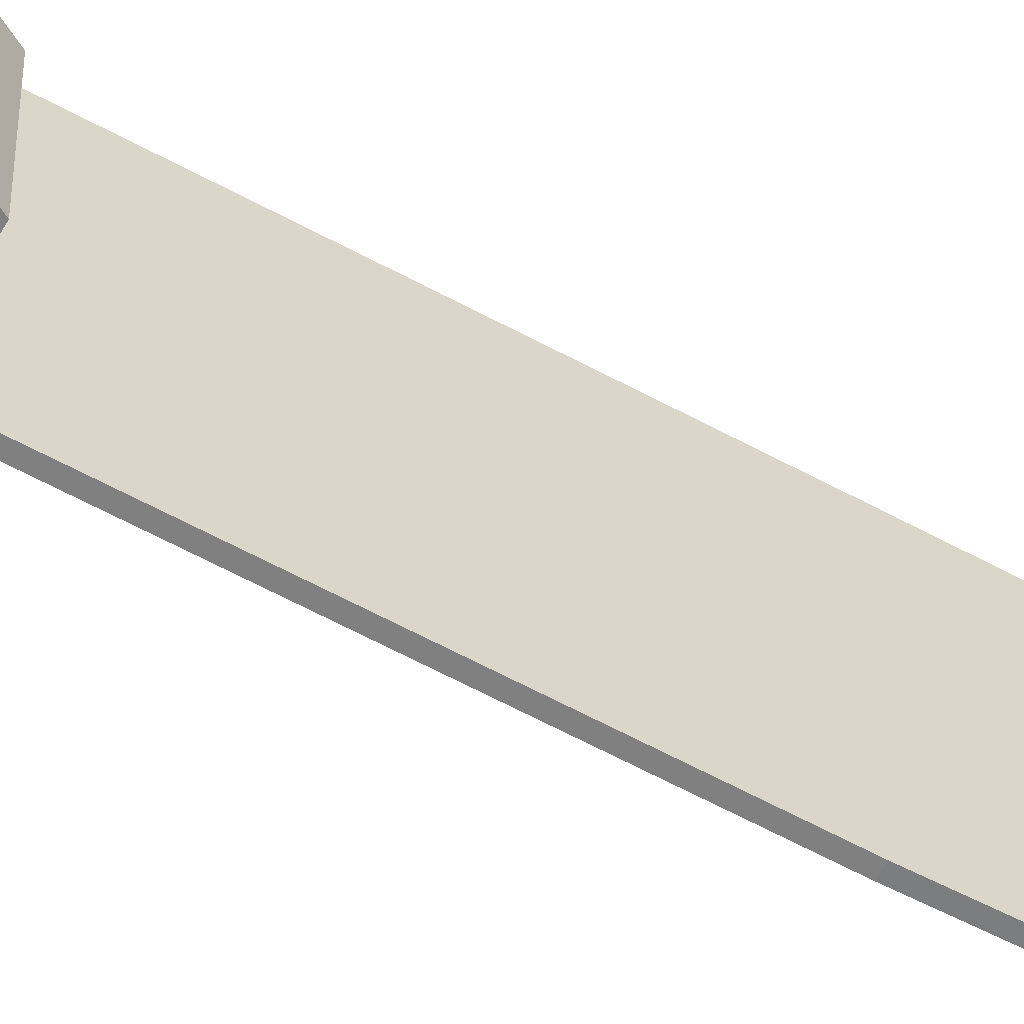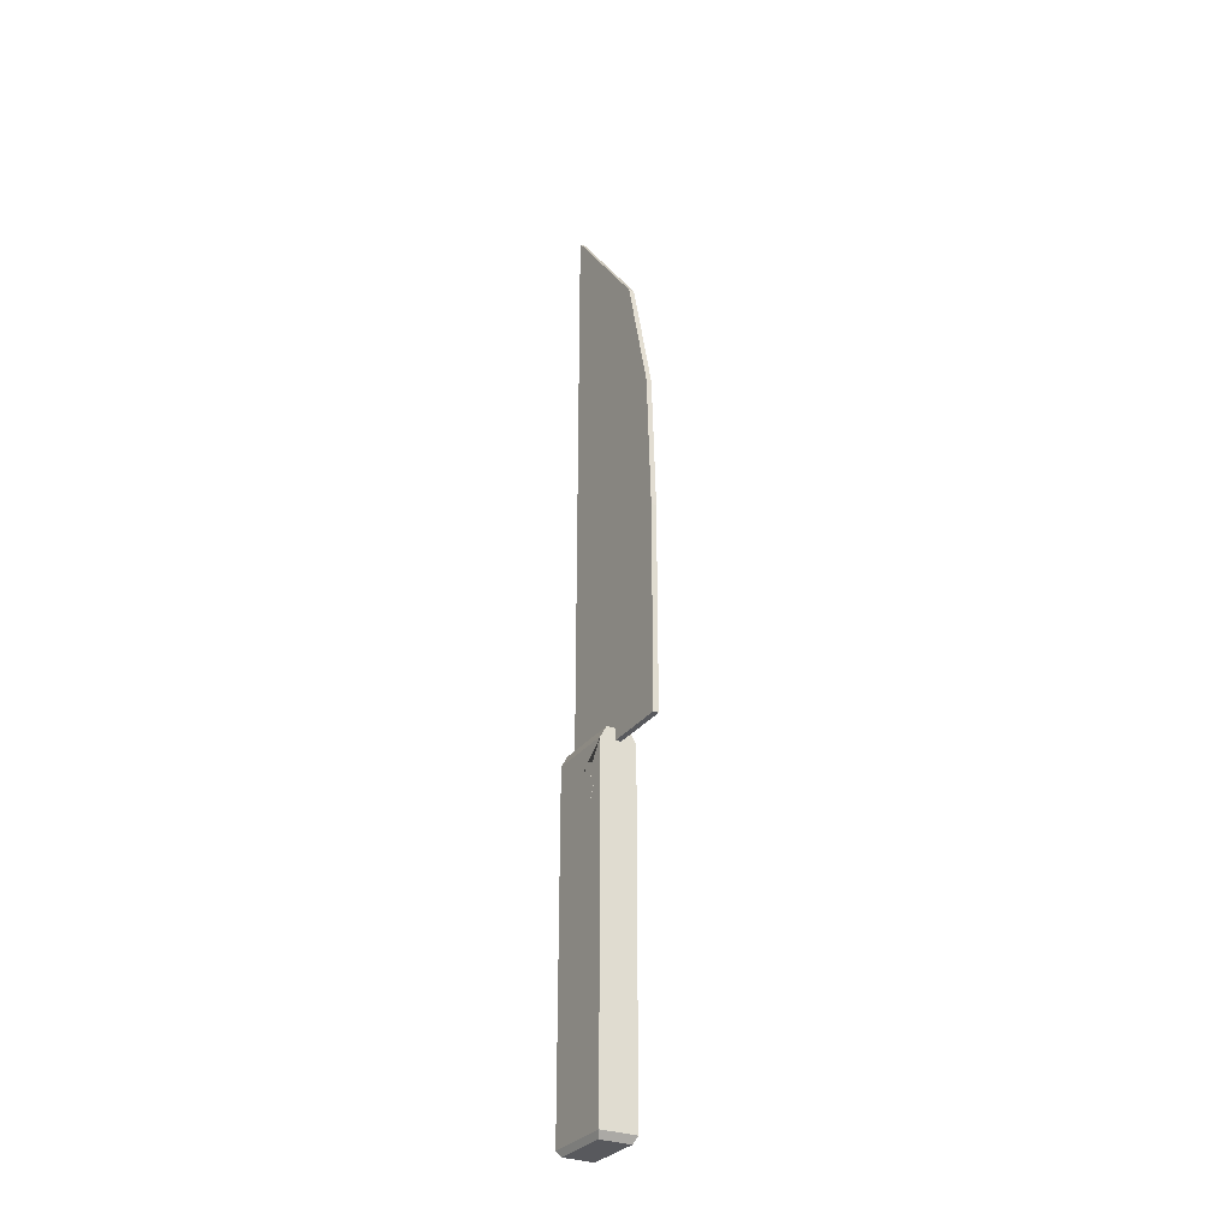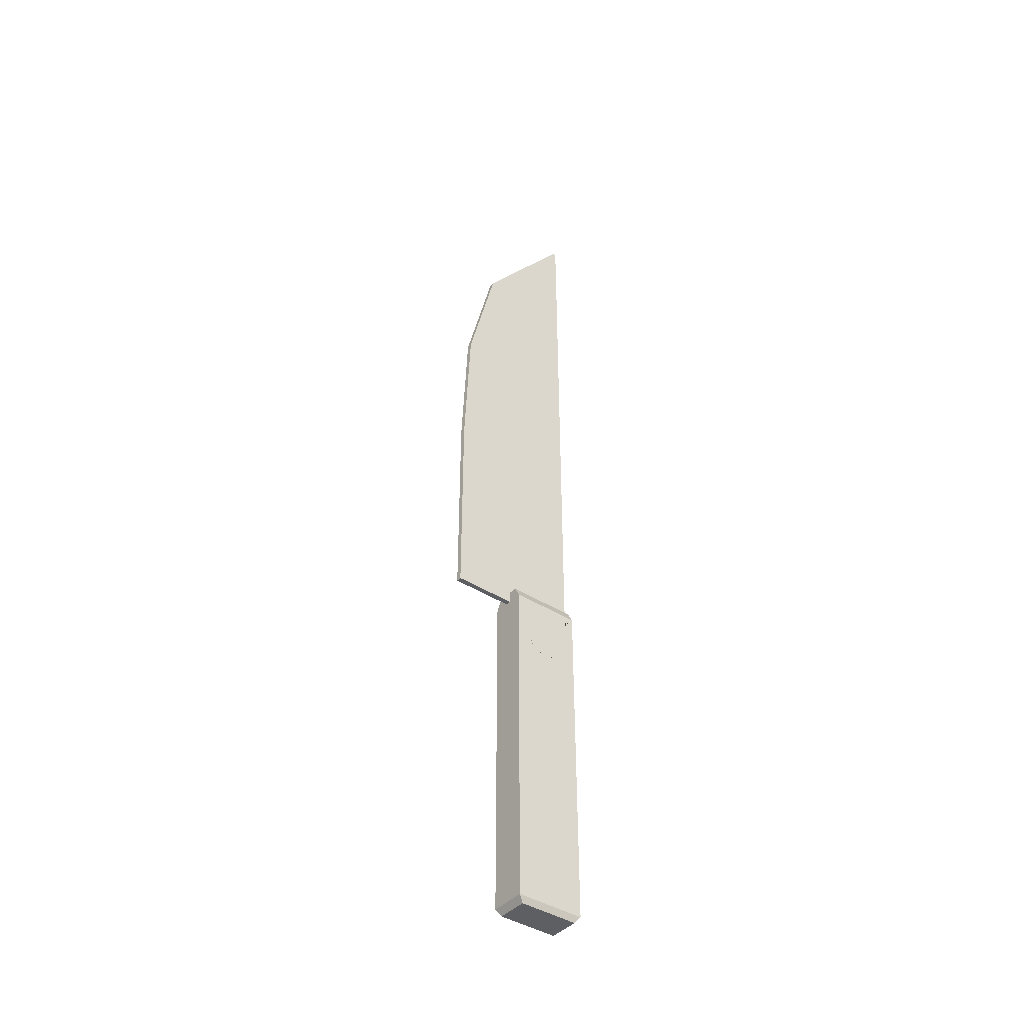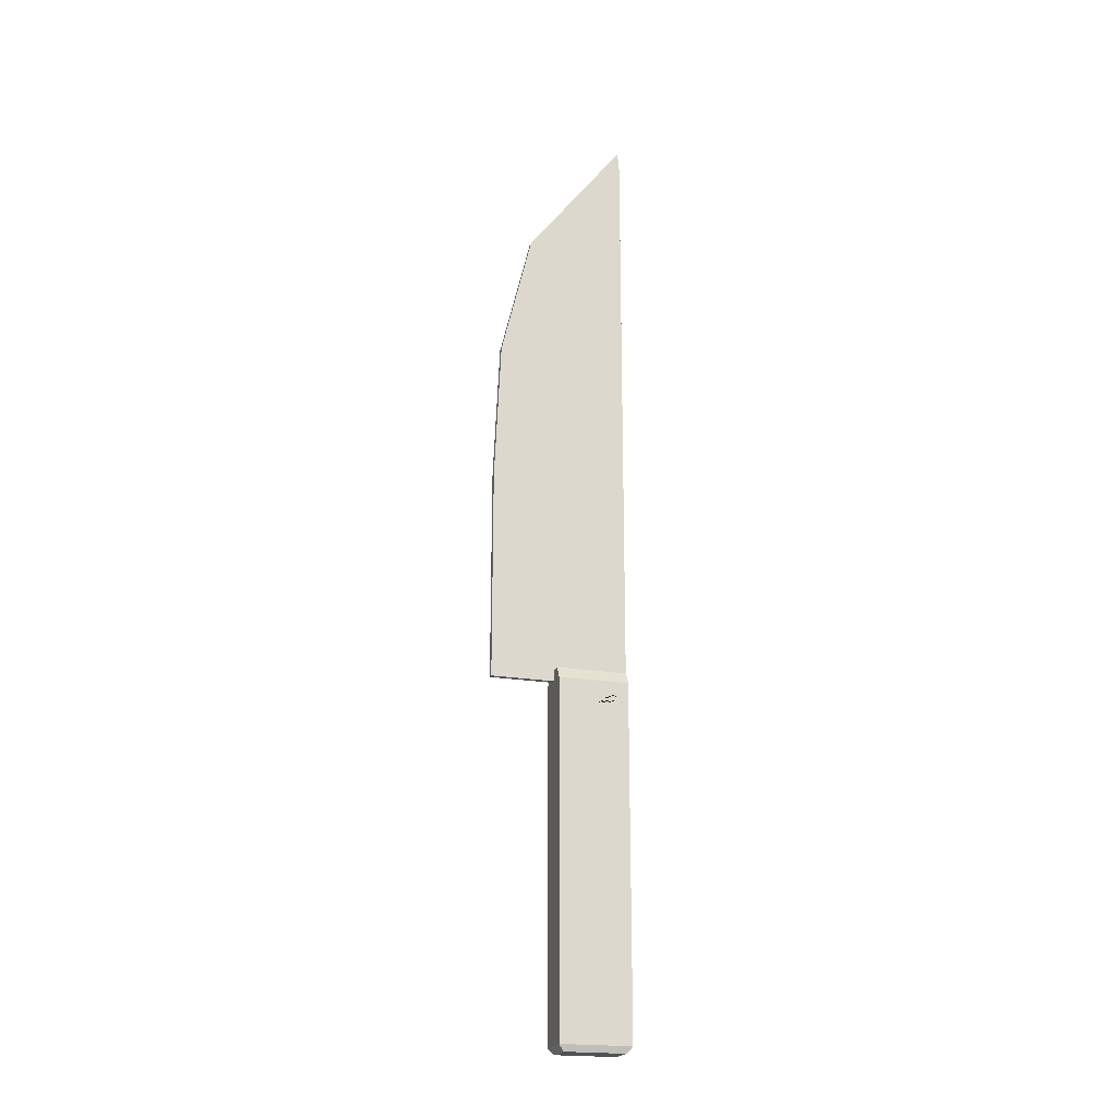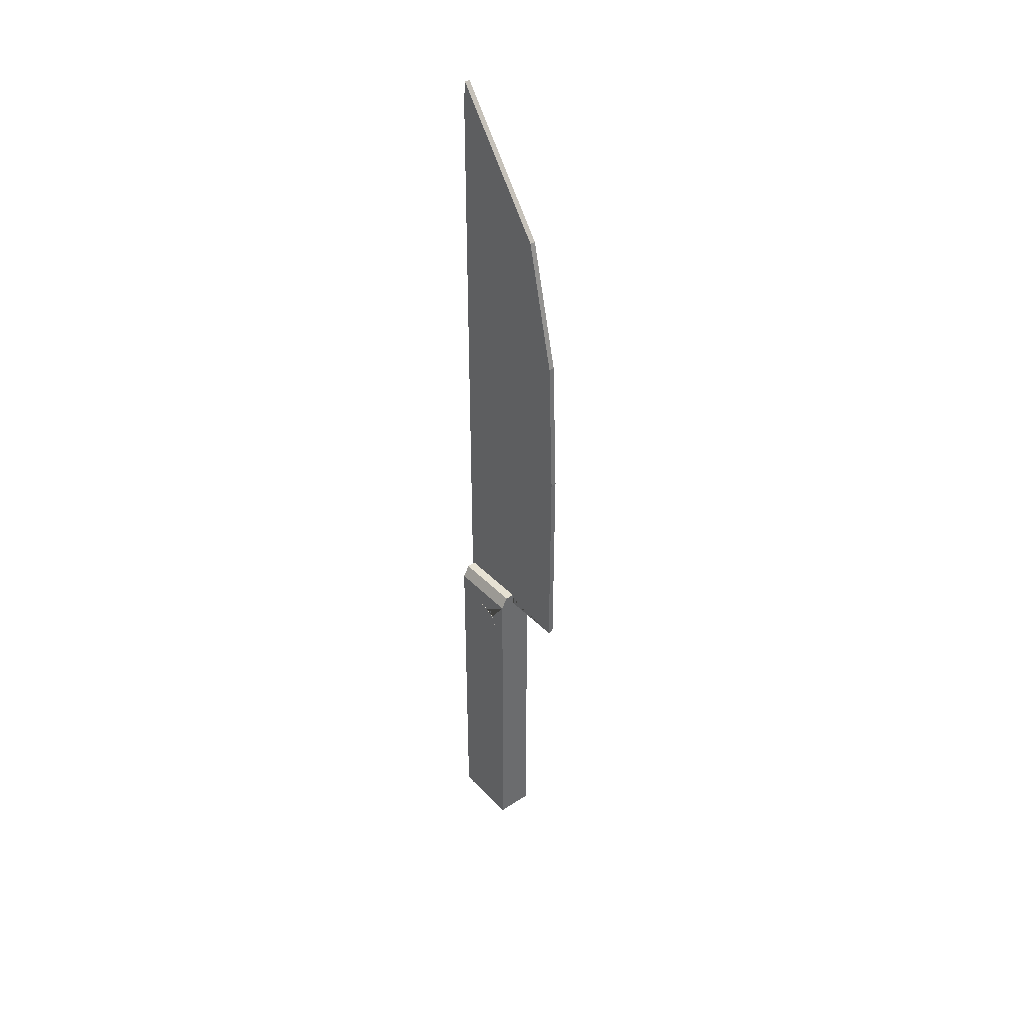
<metadata>
{"format":"obj","ext":"obj","renderer":"f3d","projection":"perspective","resolution":1024,"background":"white","views":[{"elev":-60.0,"azim":-119.3,"up":"+Y"},{"elev":-30.0,"azim":-30.1,"up":"+Z"},{"elev":-41.5,"azim":52.2,"up":"+Z"},{"elev":-20.6,"azim":72.6,"up":"+Z"},{"elev":39.7,"azim":-38.7,"up":"+Z"}]}
</metadata>
<code>
o Knife_Cube.013
v -0.05987 -0.002511 0.3345
v -0.008781 -0.3251 0.6022
v -0.03903 -0.1161 0.5856
v -0.008781 0.1264 0.6022
v -0.03903 0.1161 0.5856
v -0.008781 -0.3251 0.5474
v 0.05987 -0.002511 0.3345
v -0.008781 0.1264 0.5474
v -0.05958 -0.1161 -0.5856
v 0.008781 -0.3251 0.6022
v -0.05987 -0.0552 0.3563
v 0.008781 0.1264 0.6022
v -0.05958 0.1161 -0.5856
v 0.008781 -0.3251 0.5474
v 0.05987 -0.0552 0.3563
v 0.008781 0.1264 0.5474
v -0.008781 -0.3251 0.6671
v 0.03903 -0.1161 0.5856
v -0.008781 0.1264 0.6671
v -0.05987 -0.07702 0.409
v 0.008781 -0.3251 0.6671
v 0.03903 0.1161 0.5856
v 0.05987 -0.07702 0.409
v 0.008781 0.1264 0.6671
v -0.05987 -0.0552 0.4617
v -0.008781 -0.3251 0.7716
v -0.008781 0.1264 0.7716
v 0.05958 -0.1161 -0.5856
v 0.05958 0.1161 -0.5856
v 0.008781 -0.3251 0.7716
v 0.008781 0.1264 0.7716
v 0.05987 -0.0552 0.4617
v -0.05958 -0.1161 0.5472
v -0.008781 -0.3043 1.704
v -0.05987 -0.002511 0.4835
v -0.008781 0.1264 1.704
v -0.05958 0.1161 0.5472
v 0.008781 -0.3043 1.704
v 0.05987 -0.002511 0.4835
v 0.008781 0.1264 1.704
v 0.05958 -0.1161 0.5472
v -0.008781 0.1205 2.549
v -0.05987 0.05018 0.4617
v -0.008781 0.1264 2.48
v 0.05958 0.1161 0.5472
v 0.008781 0.1205 2.549
v 0.05987 0.05018 0.4617
v 0.008781 0.1264 2.48
v -0.05083 -0.09911 -0.6067
v 0.008781 -0.2023 2.127
v -0.05987 0.072 0.409
v -0.008781 -0.2023 2.127
v -0.05083 0.09911 -0.6067
v -0.008781 0.1264 2.127
v 0.05987 0.072 0.409
v 0.008781 0.1264 2.127
v 0.05083 -0.09911 -0.6067
v 0.008781 -0.3251 1.238
v -0.05987 0.05018 0.3563
v -0.008781 -0.3251 1.238
v 0.05083 0.09911 -0.6067
v -0.008781 0.1264 1.238
v 0.05987 0.05018 0.3563
v 0.008781 0.1264 1.238
v -0.05958 -0.002511 0.4835
v -0.05958 -0.0552 0.4617
v -0.05958 0.05018 0.4617
v -0.05958 -0.002511 0.3345
v -0.05958 0.05018 0.3563
v -0.05958 -0.07702 0.409
v -0.05958 -0.0552 0.3563
v -0.05958 0.072 0.409
v 0.05958 -0.002511 0.4835
v 0.05958 0.05018 0.4617
v 0.05958 -0.0552 0.4617
v 0.05958 -0.002511 0.3345
v 0.05958 0.05018 0.3563
v 0.05958 -0.07702 0.409
v 0.05958 -0.0552 0.3563
v 0.05958 0.072 0.409
v -0.008781 0.1161 0.5856
v 0.008781 0.1161 0.5856
v 0.008781 -0.1161 0.5856
v -0.008781 -0.1161 0.5856
v -0.008781 -0.1161 0.5474
v 0.008781 -0.1161 0.5474
v 0.008781 0.1161 0.5474
v -0.008781 0.1161 0.5474
f 65 66 33 37 67
f 72 67 37 13 9 33 66 70 71 68 69
f 29 28 57 61
f 41 45 22 18
f 5 3 84 81
f 18 22 82 83
f 84 3 33 41 18 83 86 85
f 82 22 45 37 5 81 88 87
f 29 13 37 45
f 9 28 41 33
f 78 75 41 28 29 45 74 80 77 76 79
f 73 74 45 41 75
f 3 5 37 33
f 49 53 61 57
f 28 9 49 57
f 13 29 61 53
f 9 13 53 49
f 76 7 15 79
f 11 1 68 71
f 79 15 23 78
f 20 11 71 70
f 78 23 32 75
f 25 20 70 66
f 75 32 39 73
f 35 25 66 65
f 73 39 47 74
f 43 35 65 67
f 74 47 55 80
f 51 43 67 72
f 32 23 15 7 63 55 47 39
f 80 55 63 77
f 59 51 72 69
f 77 63 7 76
f 1 59 69 68
f 51 59 1 11 20 25 35 43
f 6 2 4 8 88 81 84 85
f 88 8 16 87
f 14 6 85 86
f 87 16 12 10 14 86 83 82
f 12 4 19 24
f 6 14 10 2
f 16 8 4 12
f 24 19 27 31
f 10 12 24 21
f 4 2 17 19
f 2 10 21 17
f 60 58 38 34
f 21 24 31 30
f 17 21 30 26
f 19 17 26 27
f 52 50 46 42
f 62 60 34 36
f 64 62 36 40
f 58 64 40 38
f 46 48 44 42
f 54 52 42 44
f 56 54 44 48
f 50 56 48 46
f 38 40 56 50
f 40 36 54 56
f 36 34 52 54
f 34 38 50 52
f 30 31 64 58
f 31 27 62 64
f 27 26 60 62
f 26 30 58 60

</code>
